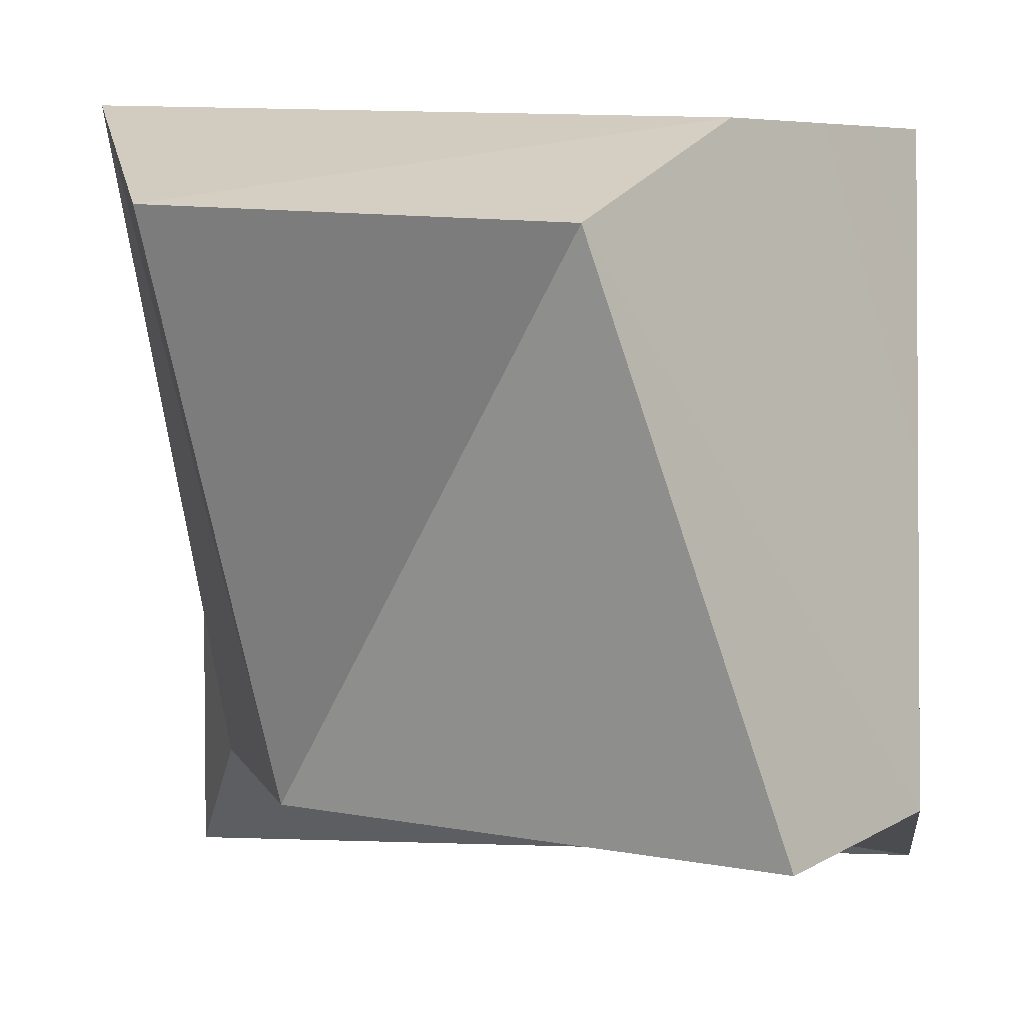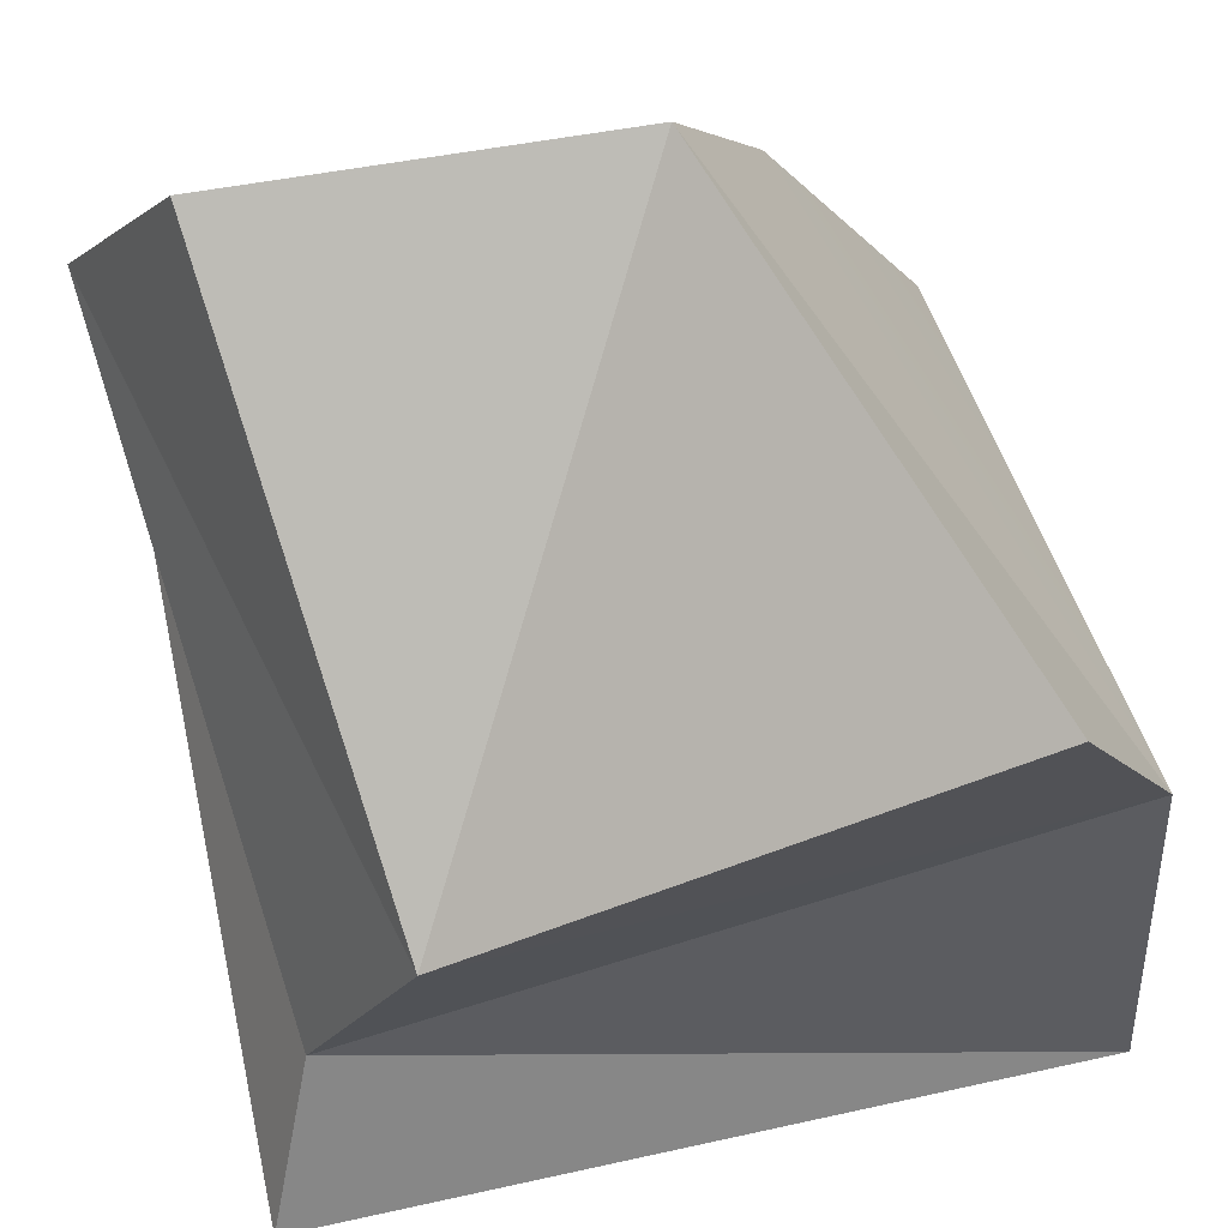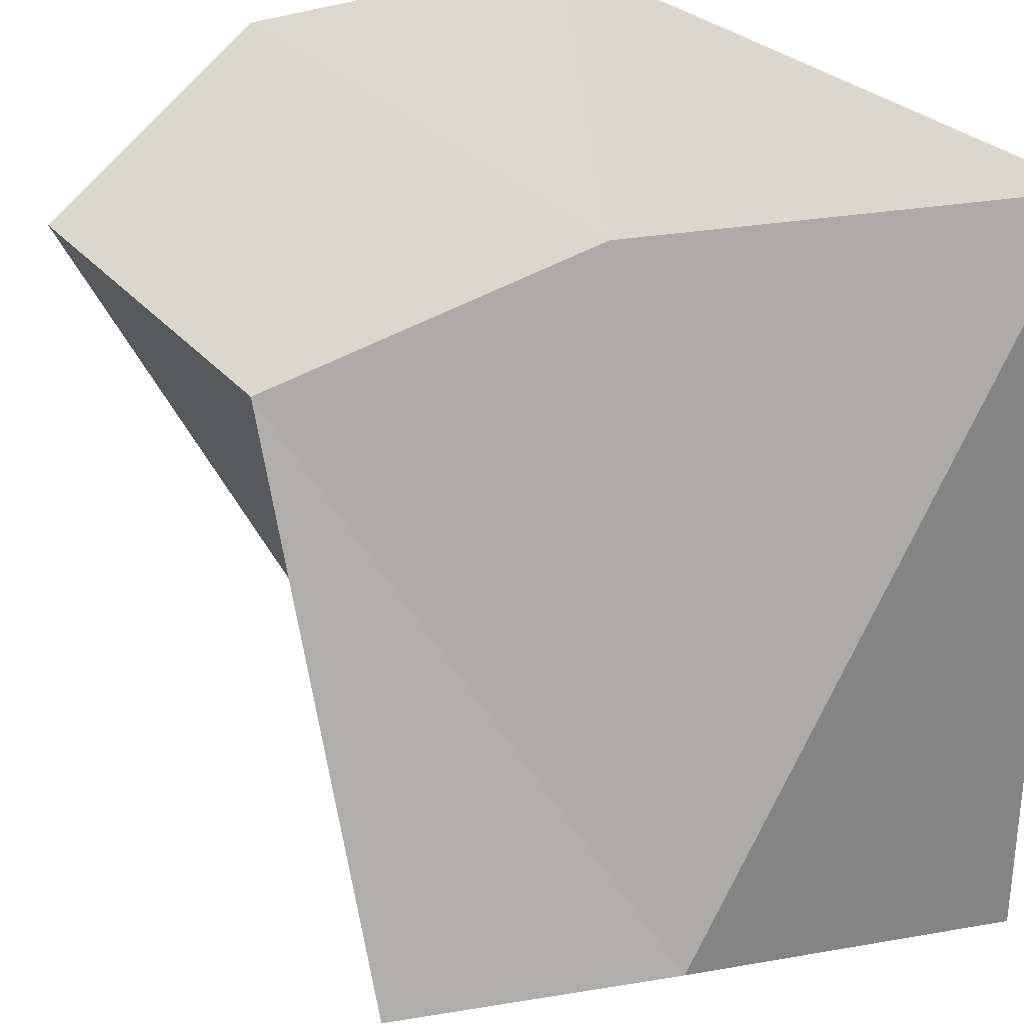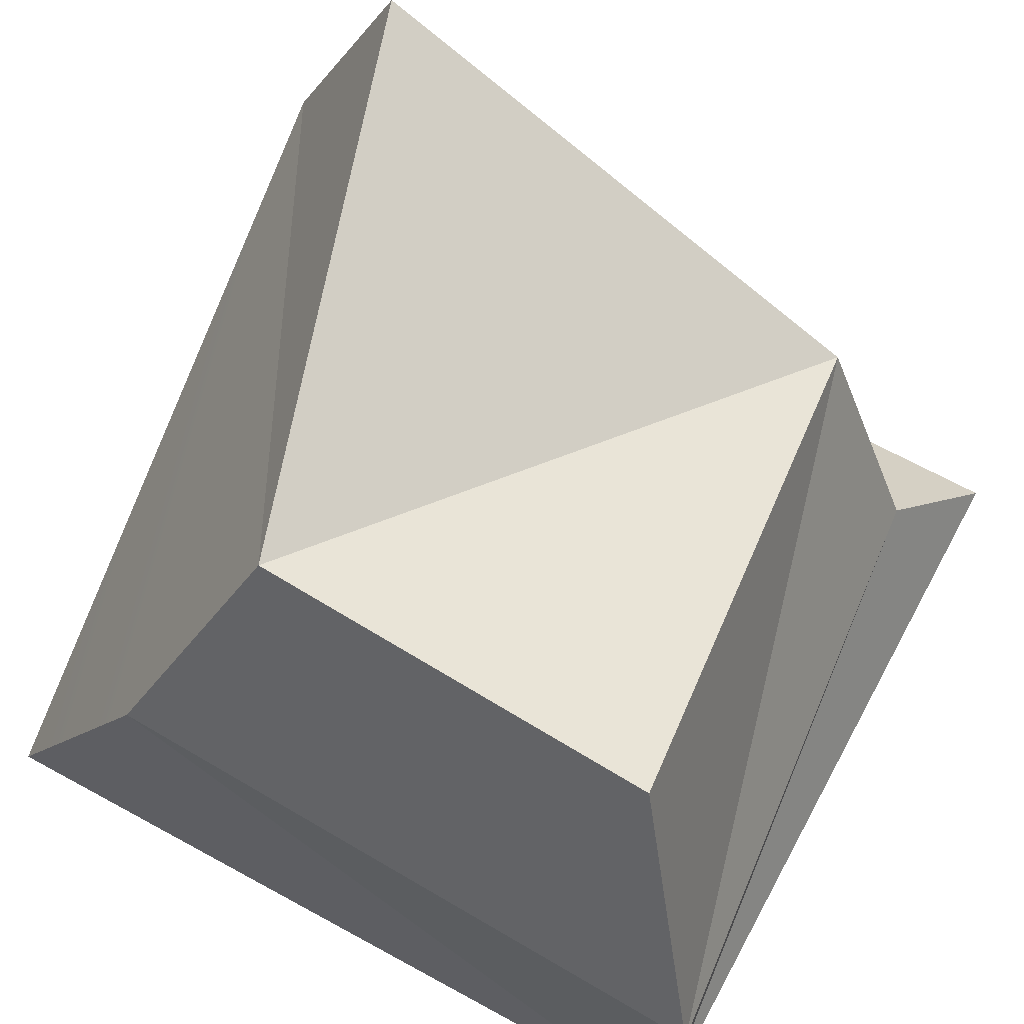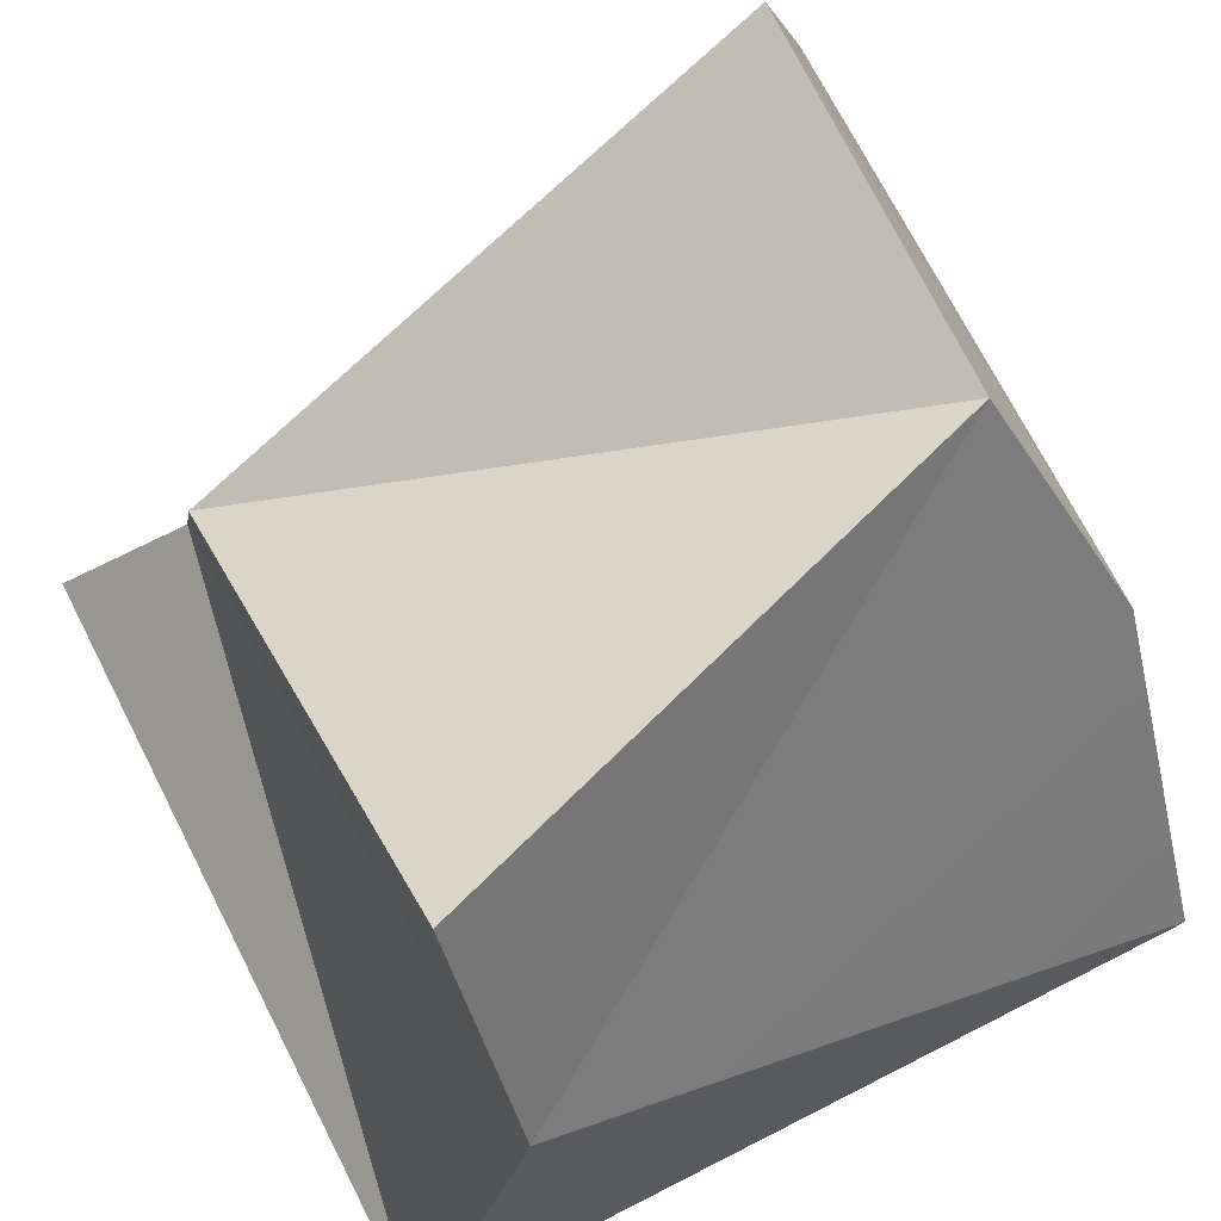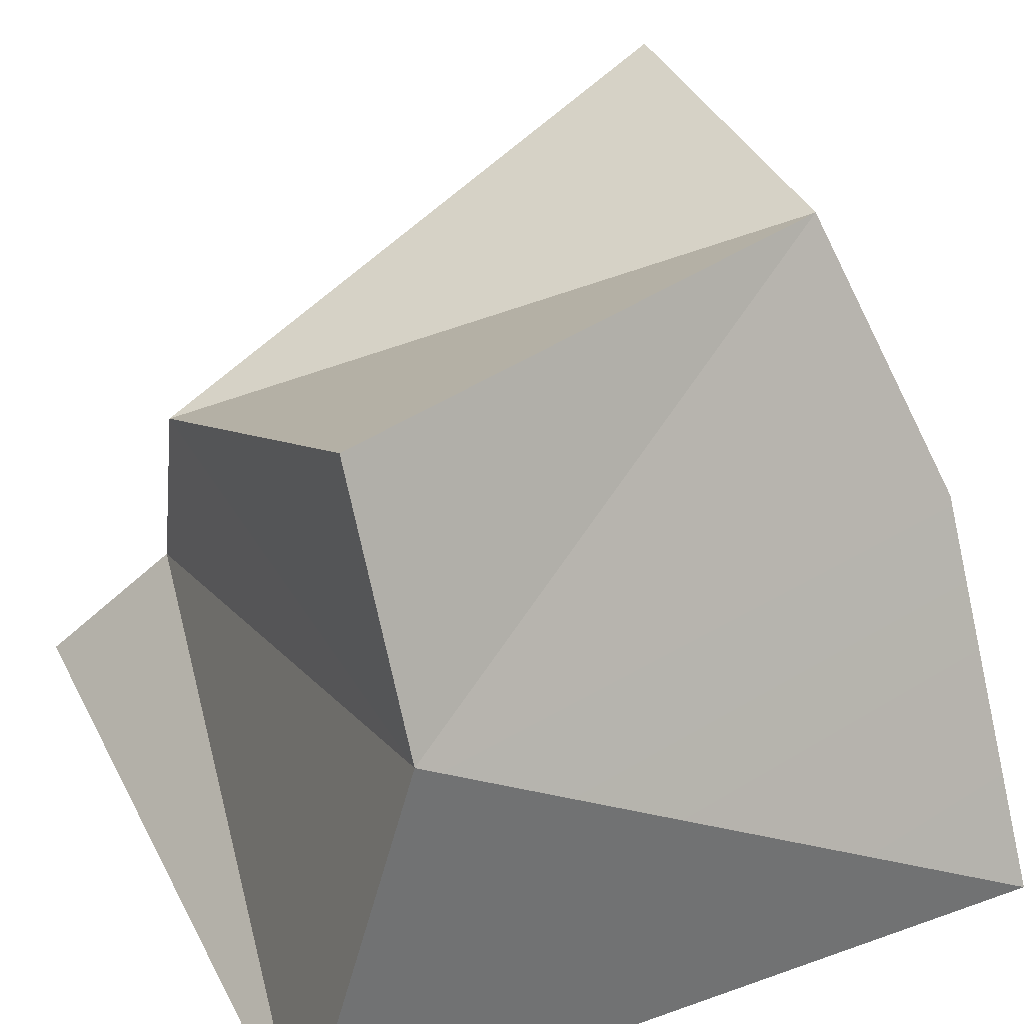
<metadata>
{"format":"obj","ext":"obj","renderer":"f3d","projection":"perspective","resolution":1024,"background":"white","views":[{"elev":3.7,"azim":-172.5,"up":"+Z"},{"elev":70.1,"azim":167.8,"up":"+Y"},{"elev":29.5,"azim":-124.3,"up":"+Z"},{"elev":68.1,"azim":28.6,"up":"+Y"},{"elev":66.9,"azim":-117.2,"up":"+Y"},{"elev":36.2,"azim":-114.7,"up":"+Y"}]}
</metadata>
<code>
o M_Hardware
v -0.3986 -0.005597 0.3631
v -0.2246 0.3611 0.3452
v -0.3986 -0.005597 -0.3968
v -0.3986 0.3931 -0.2778
v 0.3613 -0.005597 0.3631
v 0.3613 0.3611 0.3631
v 0.3613 -0.005597 -0.3968
v 0.2992 0.1286 -0.2778
v -0.1174 0.637 0.238
v -0.2914 0.637 -0.2896
v 0.192 0.3725 -0.2896
v 0.2541 0.637 0.2559
f 1 4 3
f 3 8 7
f 8 5 7
f 5 2 1
f 7 1 3
f 6 11 12
f 11 9 12
f 4 9 10
f 2 12 9
f 4 11 8
f 1 2 4
f 3 4 8
f 8 6 5
f 5 6 2
f 7 5 1
f 6 8 11
f 11 10 9
f 4 2 9
f 2 6 12
f 4 10 11

</code>
